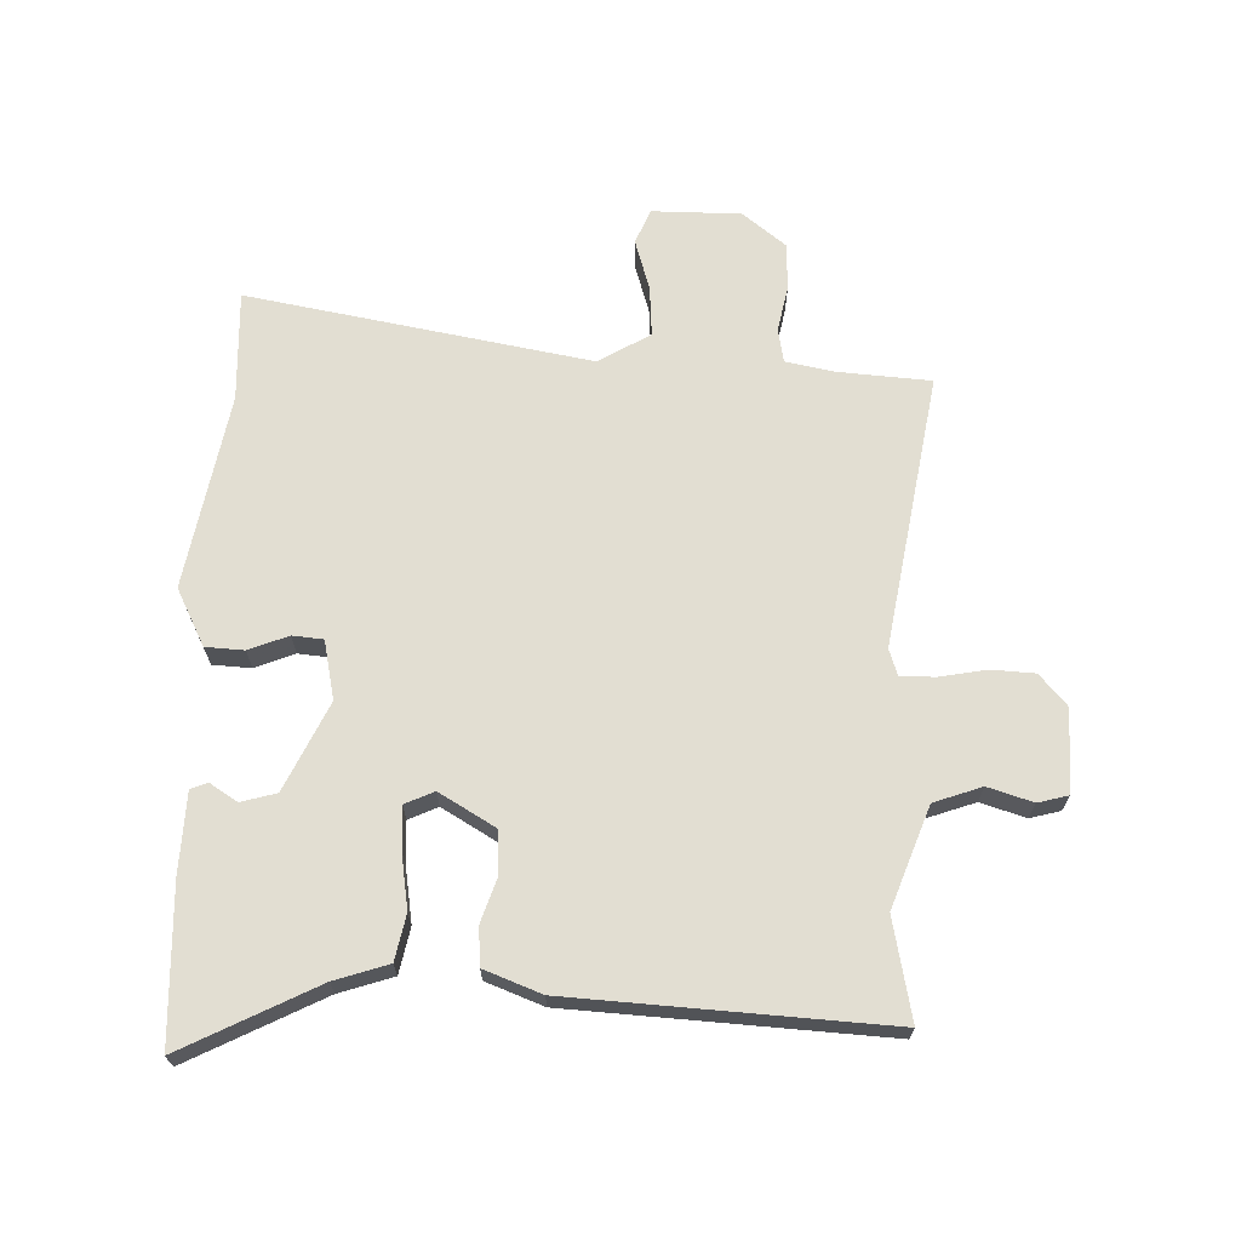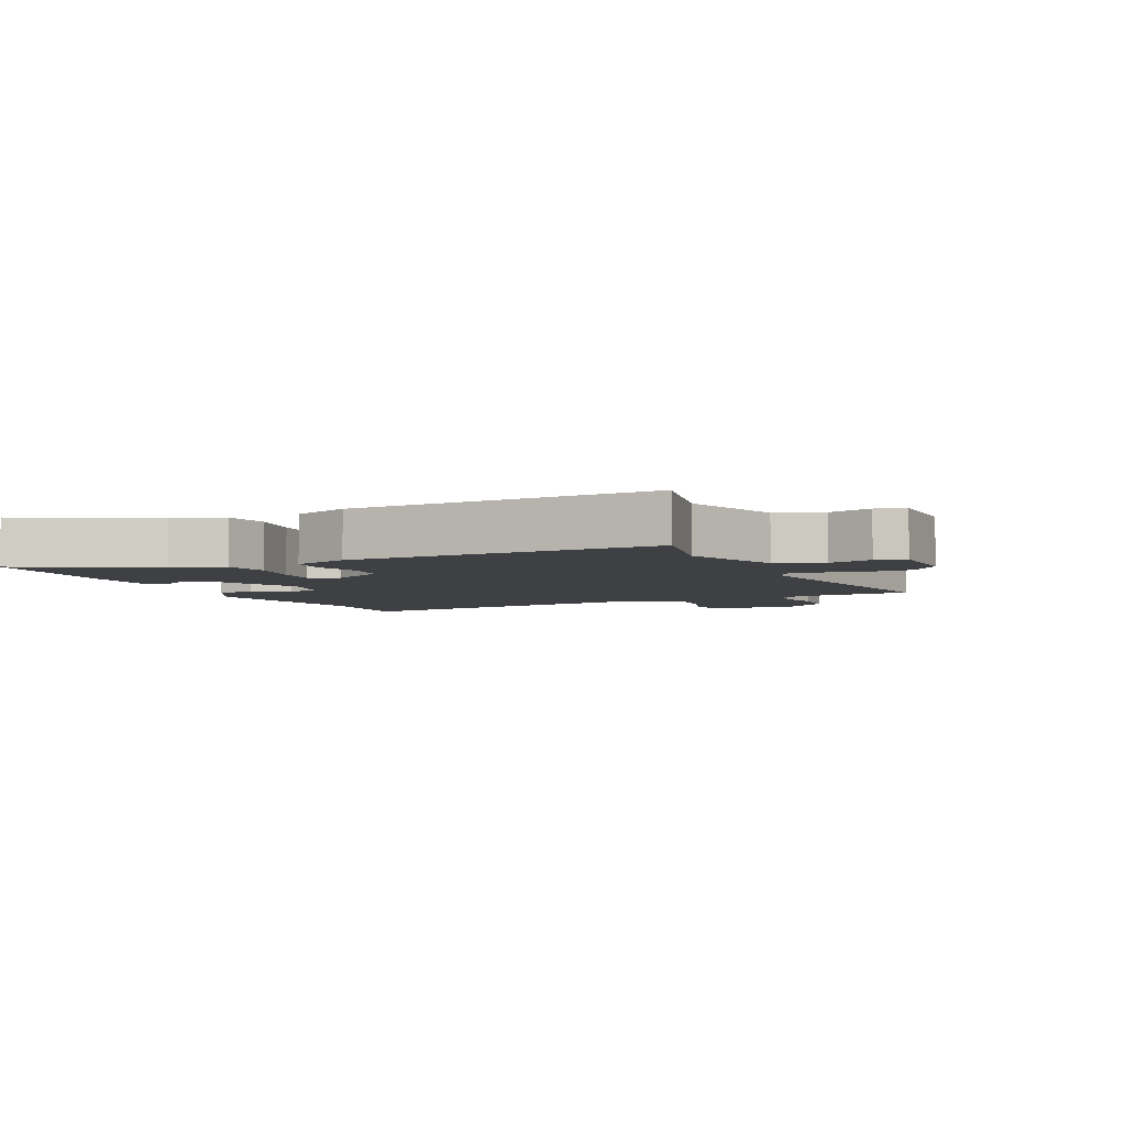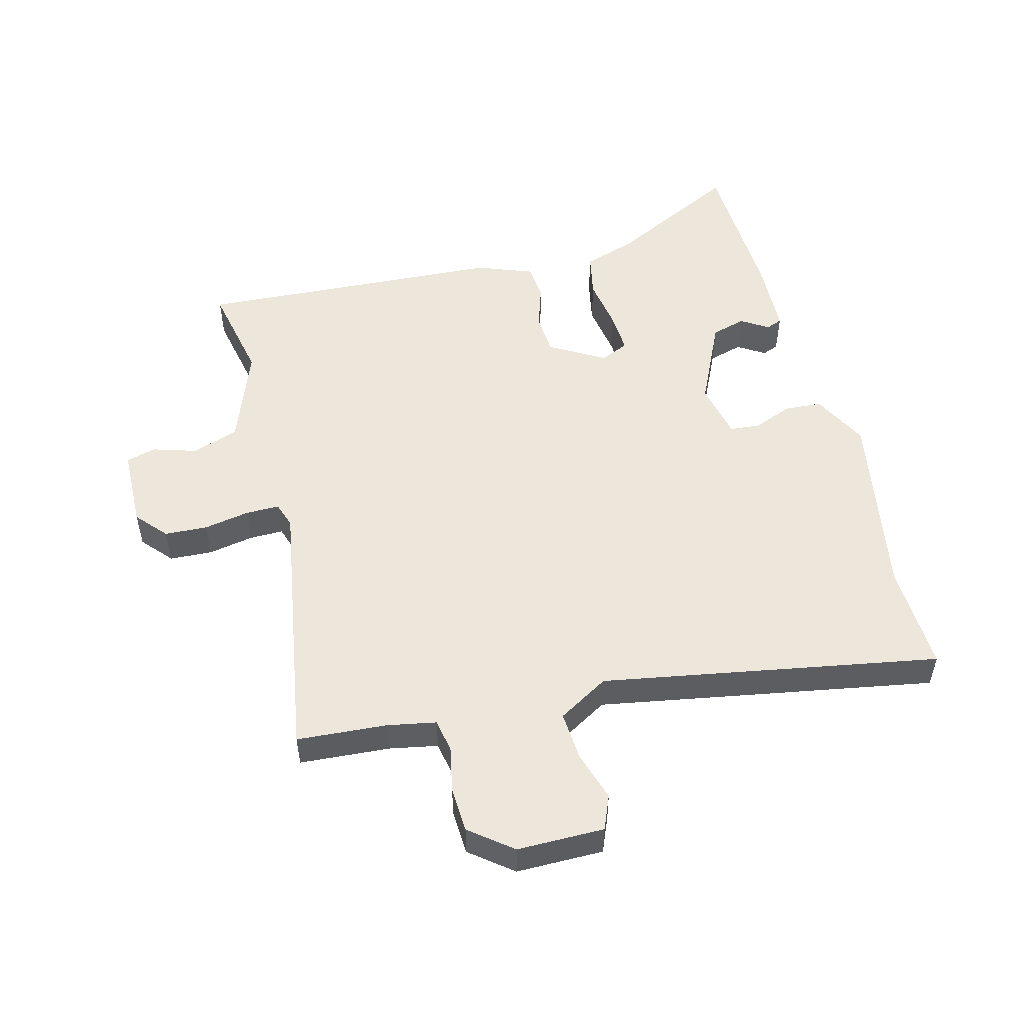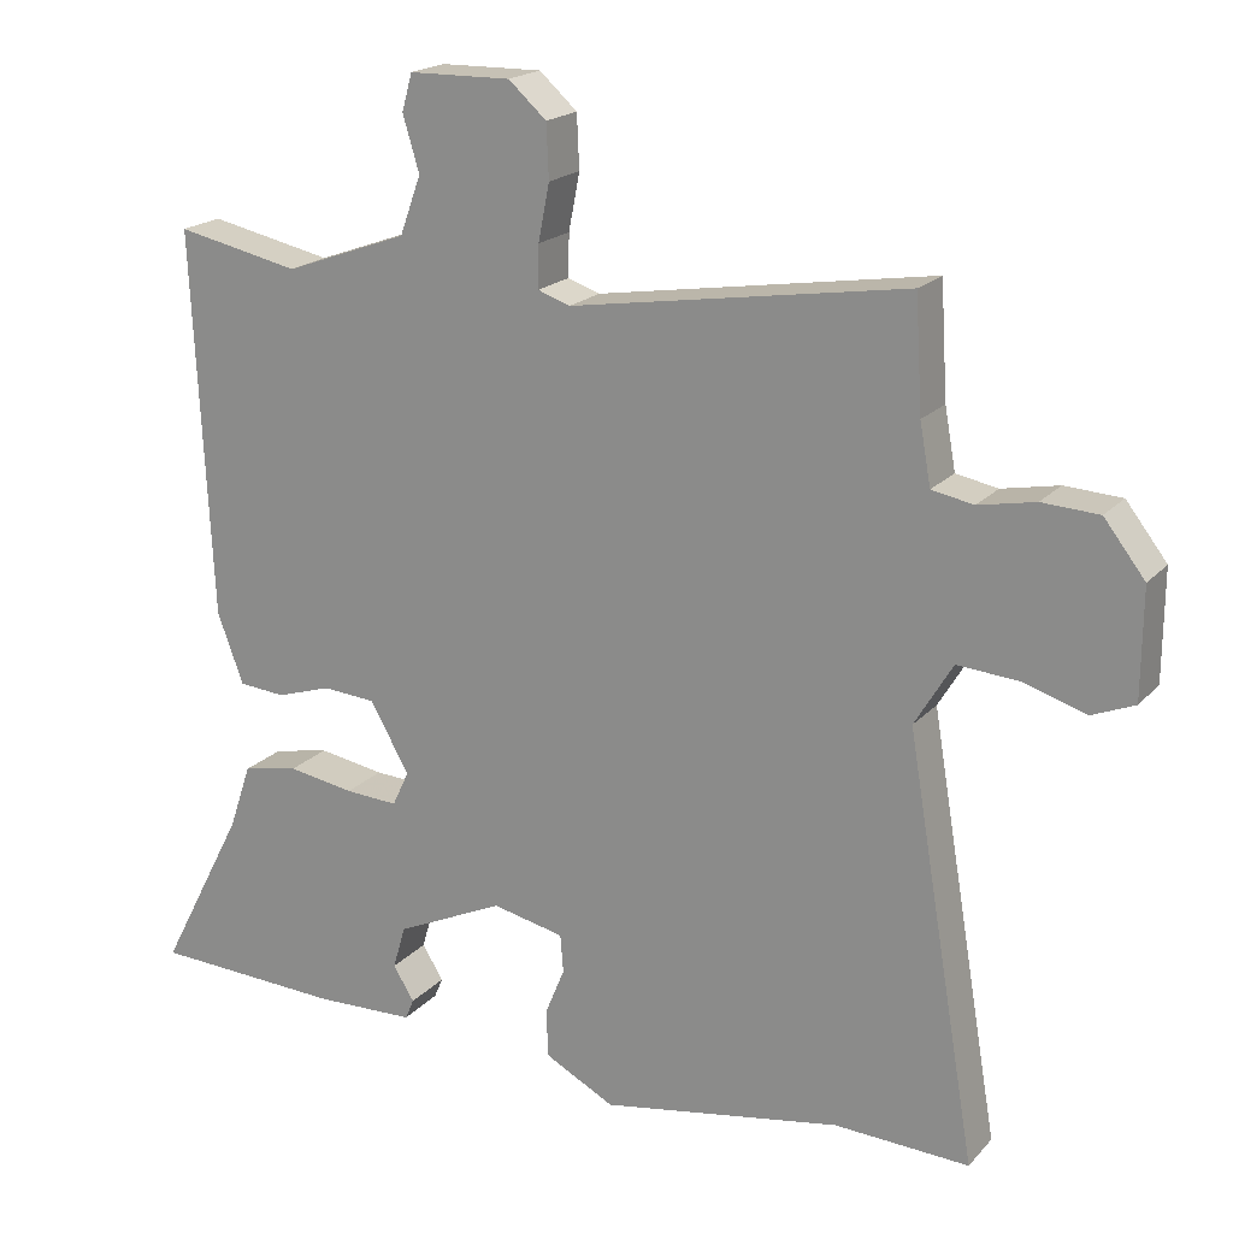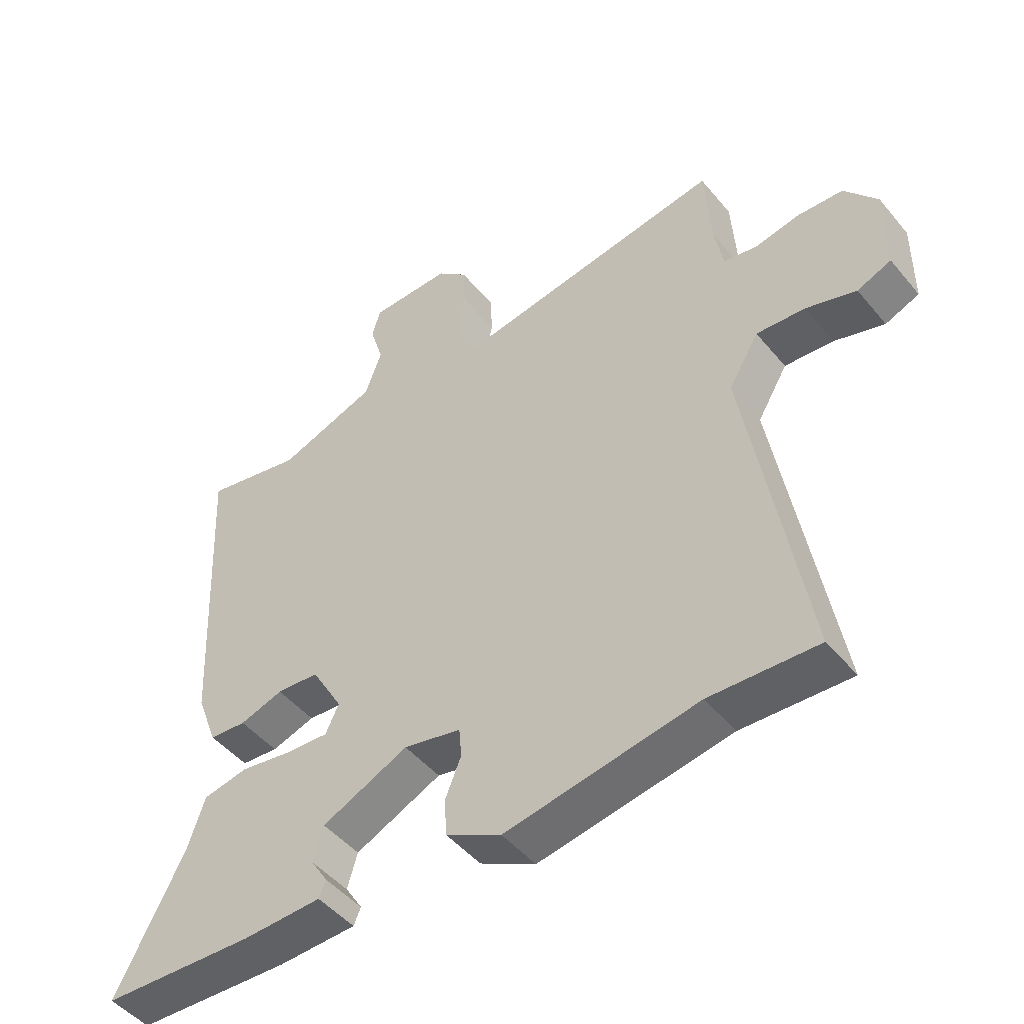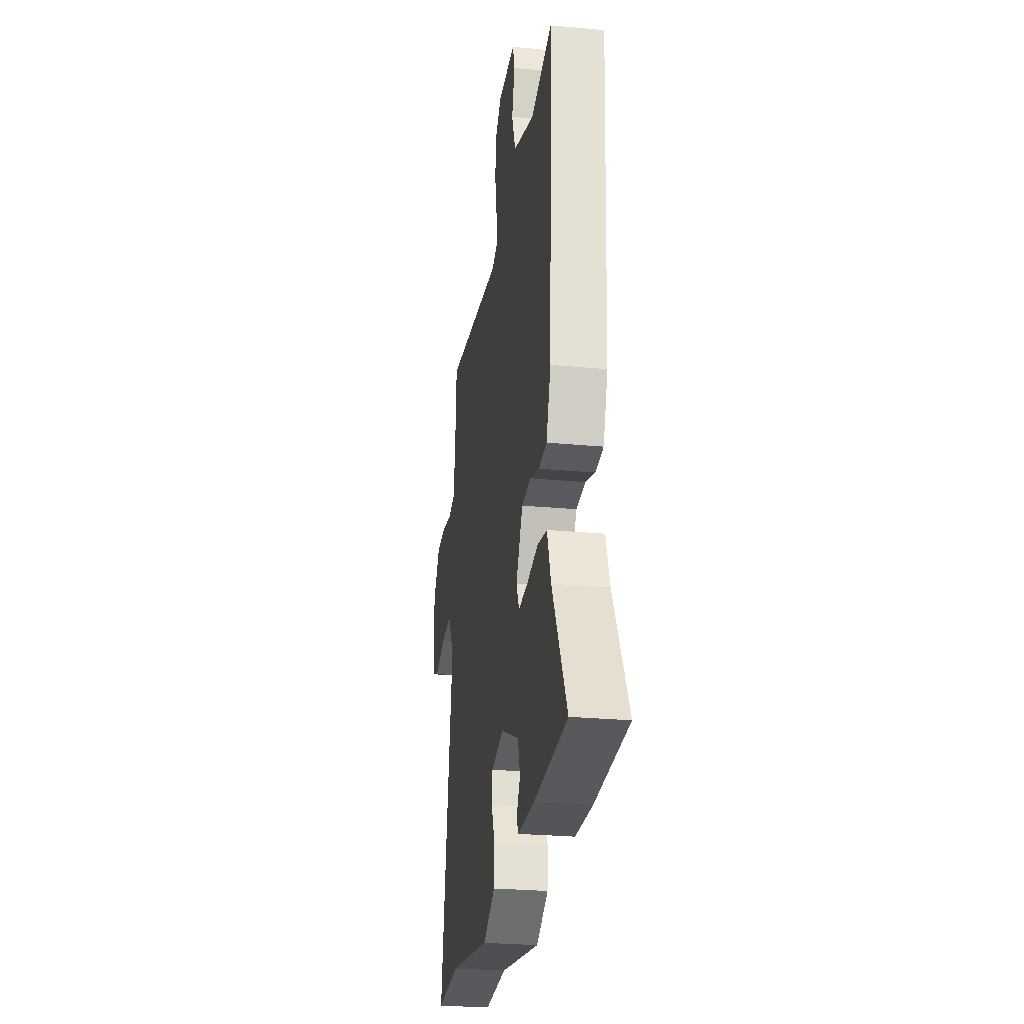
<metadata>
{"format":"obj","ext":"obj","renderer":"f3d","projection":"perspective","resolution":1024,"background":"white","views":[{"elev":67.9,"azim":-87.7,"up":"+Y"},{"elev":-4.7,"azim":-65.6,"up":"+Y"},{"elev":51.9,"azim":75.9,"up":"+Y"},{"elev":19.2,"azim":28.6,"up":"+Z"},{"elev":-48.0,"azim":37.6,"up":"+Z"},{"elev":-26.5,"azim":-98.4,"up":"+Z"}]}
</metadata>
<code>
v -0.579 0.07 -0.492
v -0.471 0.07 -0.284
v -0.443 0.07 -0.201
v -0.372 0.07 -0.187
v -0.288 0.07 -0.201
v -0.221 0.07 -0.205
v -0.2 0.07 -0.16
v -0.25 0.07 -0.073
v -0.317 0.07 -0.068
v -0.386 0.07 -0.09
v -0.445 0.07 -0.085
v -0.478 0.07 0.004
v -0.502 0.07 0.494
v -0.346 0.07 0.461
v -0.19 0.07 0.517
v -0.163 0.07 0.591
v -0.184 0.07 0.661
v -0.171 0.07 0.708
v -0.042 0.07 0.71
v 0.006 0.07 0.667
v 0.009 0.07 0.599
v -0.005 0.07 0.527
v -0.006 0.07 0.473
v 0.035 0.07 0.459
v 0.46 0.07 0.526
v 0.469 0.07 0.383
v 0.483 0.07 0.306
v 0.536 0.07 0.296
v 0.608 0.07 0.31
v 0.68 0.07 0.306
v 0.732 0.07 0.239
v 0.731 0.07 0.101
v 0.677 0.07 0.079
v 0.598 0.07 0.104
v 0.52 0.07 0.11
v 0.472 0.07 0.03
v 0.562 0.07 -0.503
v 0.391 0.07 -0.495
v 0.087 0.07 -0.547
v -0.001 0.07 -0.501
v -0.004 0.07 -0.441
v 0.021 0.07 -0.38
v 0.017 0.07 -0.332
v -0.074 0.07 -0.312
v -0.211 0.07 -0.375
v -0.227 0.07 -0.43
v -0.2 0.07 -0.473
v -0.211 0.07 -0.499
v -0.336 0.07 -0.503
v -0.579 0 -0.492
v -0.471 0 -0.284
v -0.443 0 -0.201
v -0.372 0 -0.187
v -0.288 0 -0.201
v -0.221 0 -0.205
v -0.2 0 -0.16
v -0.25 0 -0.073
v -0.317 0 -0.068
v -0.386 0 -0.09
v -0.445 0 -0.085
v -0.478 0 0.004
v -0.502 0 0.494
v -0.346 0 0.461
v -0.19 0 0.517
v -0.163 0 0.591
v -0.184 0 0.661
v -0.171 0 0.708
v -0.042 0 0.71
v 0.006 0 0.667
v 0.009 0 0.599
v -0.005 0 0.527
v -0.006 0 0.473
v 0.035 0 0.459
v 0.46 0 0.526
v 0.469 0 0.383
v 0.483 0 0.306
v 0.536 0 0.296
v 0.608 0 0.31
v 0.68 0 0.306
v 0.732 0 0.239
v 0.731 0 0.101
v 0.677 0 0.079
v 0.598 0 0.104
v 0.52 0 0.11
v 0.472 0 0.03
v 0.562 0 -0.503
v 0.391 0 -0.495
v 0.087 0 -0.547
v -0.001 0 -0.501
v -0.004 0 -0.441
v 0.021 0 -0.38
v 0.017 0 -0.332
v -0.074 0 -0.312
v -0.211 0 -0.375
v -0.227 0 -0.43
v -0.2 0 -0.473
v -0.211 0 -0.499
v -0.336 0 -0.503
f 49 1 2
f 48 49 2
f 47 48 2
f 46 47 2
f 3 4 5
f 2 3 5
f 46 2 5
f 45 46 5
f 44 45 5 6
f 43 44 6 7
f 40 41 42
f 39 40 42
f 38 39 42
f 38 42 43
f 37 38 43
f 36 37 43
f 43 7 8
f 36 43 8
f 35 36 8
f 32 33 34
f 31 32 34
f 30 31 34
f 29 30 34
f 28 29 34
f 27 28 34 35
f 24 25 26
f 24 26 27
f 35 8 9
f 27 35 9
f 24 27 9
f 23 24 9
f 20 21 22
f 19 20 22
f 18 19 22
f 17 18 22
f 16 17 22
f 23 9 10
f 22 23 10
f 16 22 10
f 15 16 10
f 12 13 14
f 12 14 15
f 11 12 15
f 10 11 15
f 51 50 98
f 51 98 97
f 51 97 96
f 51 96 95
f 54 53 52
f 54 52 51
f 54 51 95
f 54 95 94
f 55 54 94 93
f 56 55 93 92
f 91 90 89
f 91 89 88
f 91 88 87
f 92 91 87
f 92 87 86
f 92 86 85
f 57 56 92
f 57 92 85
f 57 85 84
f 83 82 81
f 83 81 80
f 83 80 79
f 83 79 78
f 83 78 77
f 84 83 77 76
f 75 74 73
f 76 75 73
f 58 57 84
f 58 84 76
f 58 76 73
f 58 73 72
f 71 70 69
f 71 69 68
f 71 68 67
f 71 67 66
f 71 66 65
f 59 58 72
f 59 72 71
f 59 71 65
f 59 65 64
f 63 62 61
f 64 63 61
f 64 61 60
f 64 60 59
f 1 50 51 2
f 2 51 52 3
f 3 52 53 4
f 4 53 54 5
f 5 54 55 6
f 6 55 56 7
f 7 56 57 8
f 8 57 58 9
f 9 58 59 10
f 10 59 60 11
f 11 60 61 12
f 12 61 62 13
f 13 62 63 14
f 14 63 64 15
f 15 64 65 16
f 16 65 66 17
f 17 66 67 18
f 18 67 68 19
f 19 68 69 20
f 20 69 70 21
f 21 70 71 22
f 22 71 72 23
f 23 72 73 24
f 24 73 74 25
f 25 74 75 26
f 26 75 76 27
f 27 76 77 28
f 28 77 78 29
f 29 78 79 30
f 30 79 80 31
f 31 80 81 32
f 32 81 82 33
f 33 82 83 34
f 34 83 84 35
f 35 84 85 36
f 36 85 86 37
f 37 86 87 38
f 38 87 88 39
f 39 88 89 40
f 40 89 90 41
f 41 90 91 42
f 42 91 92 43
f 43 92 93 44
f 44 93 94 45
f 45 94 95 46
f 46 95 96 47
f 47 96 97 48
f 48 97 98 49
f 49 98 50 1

</code>
